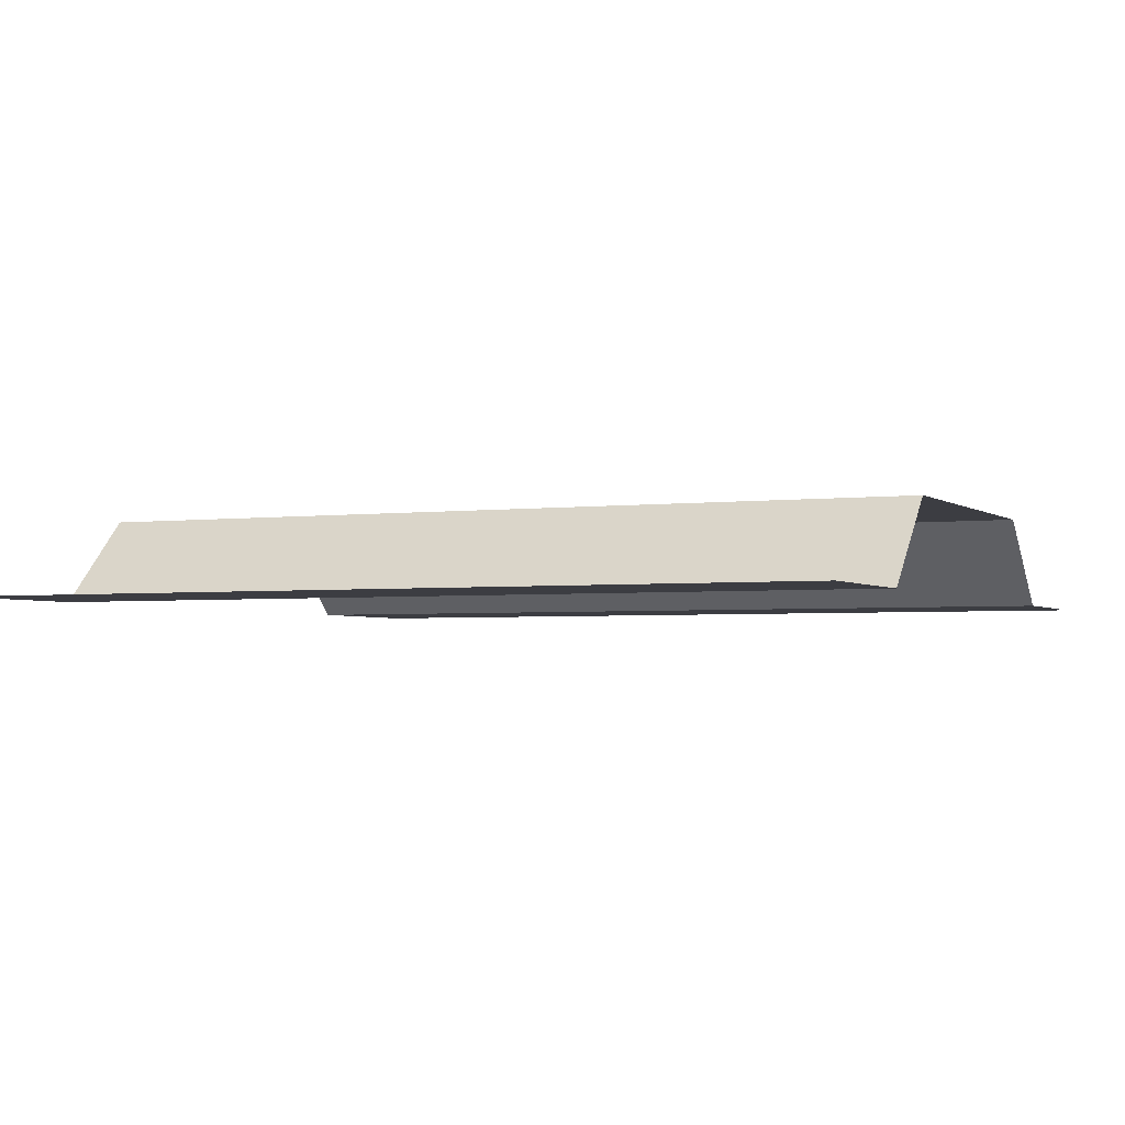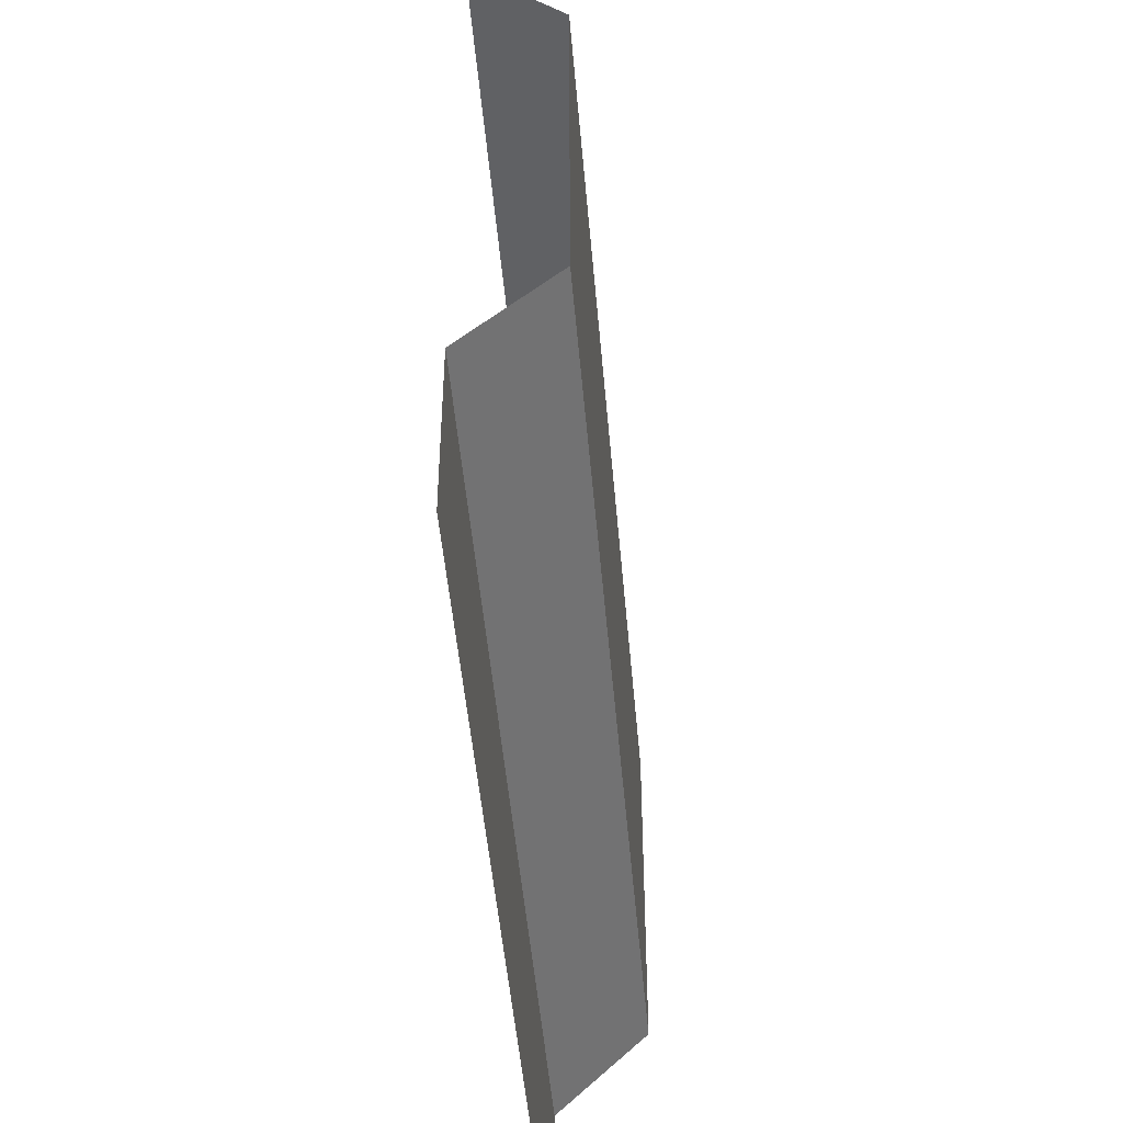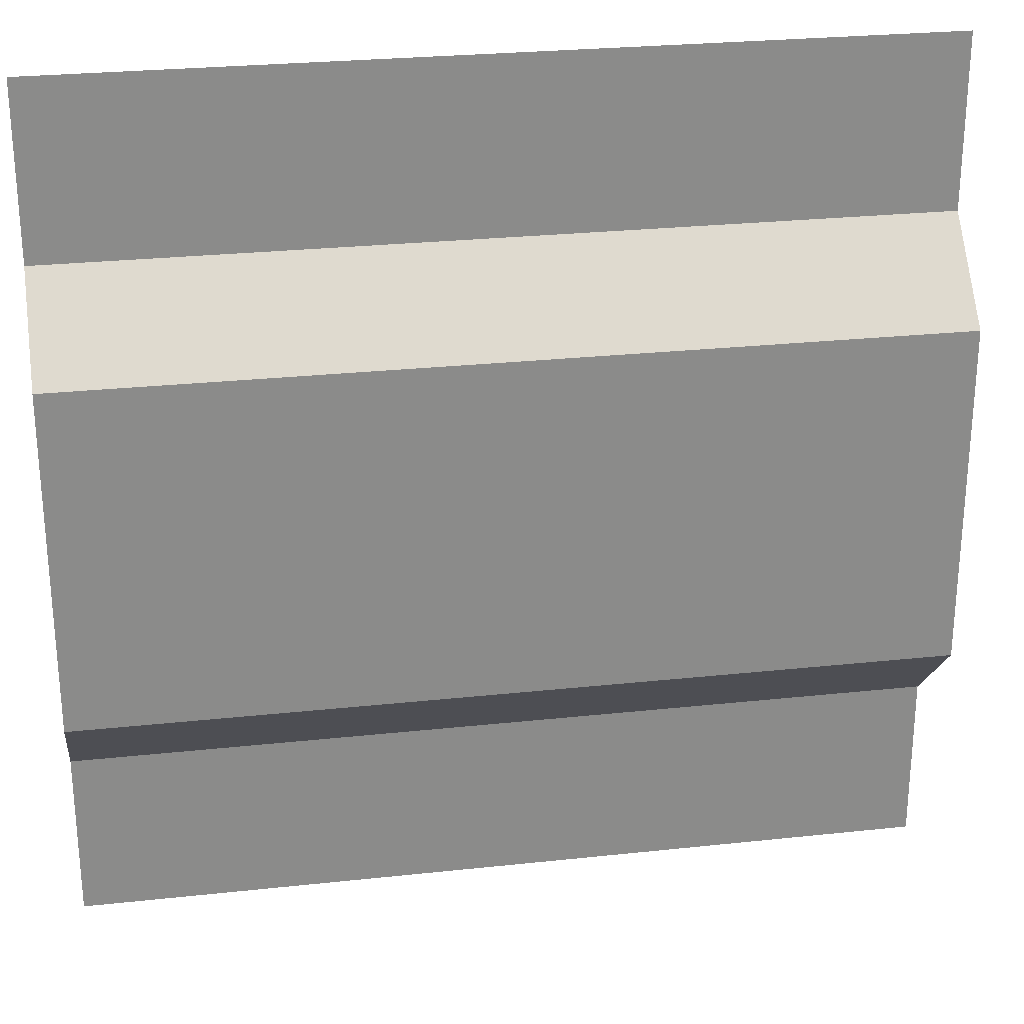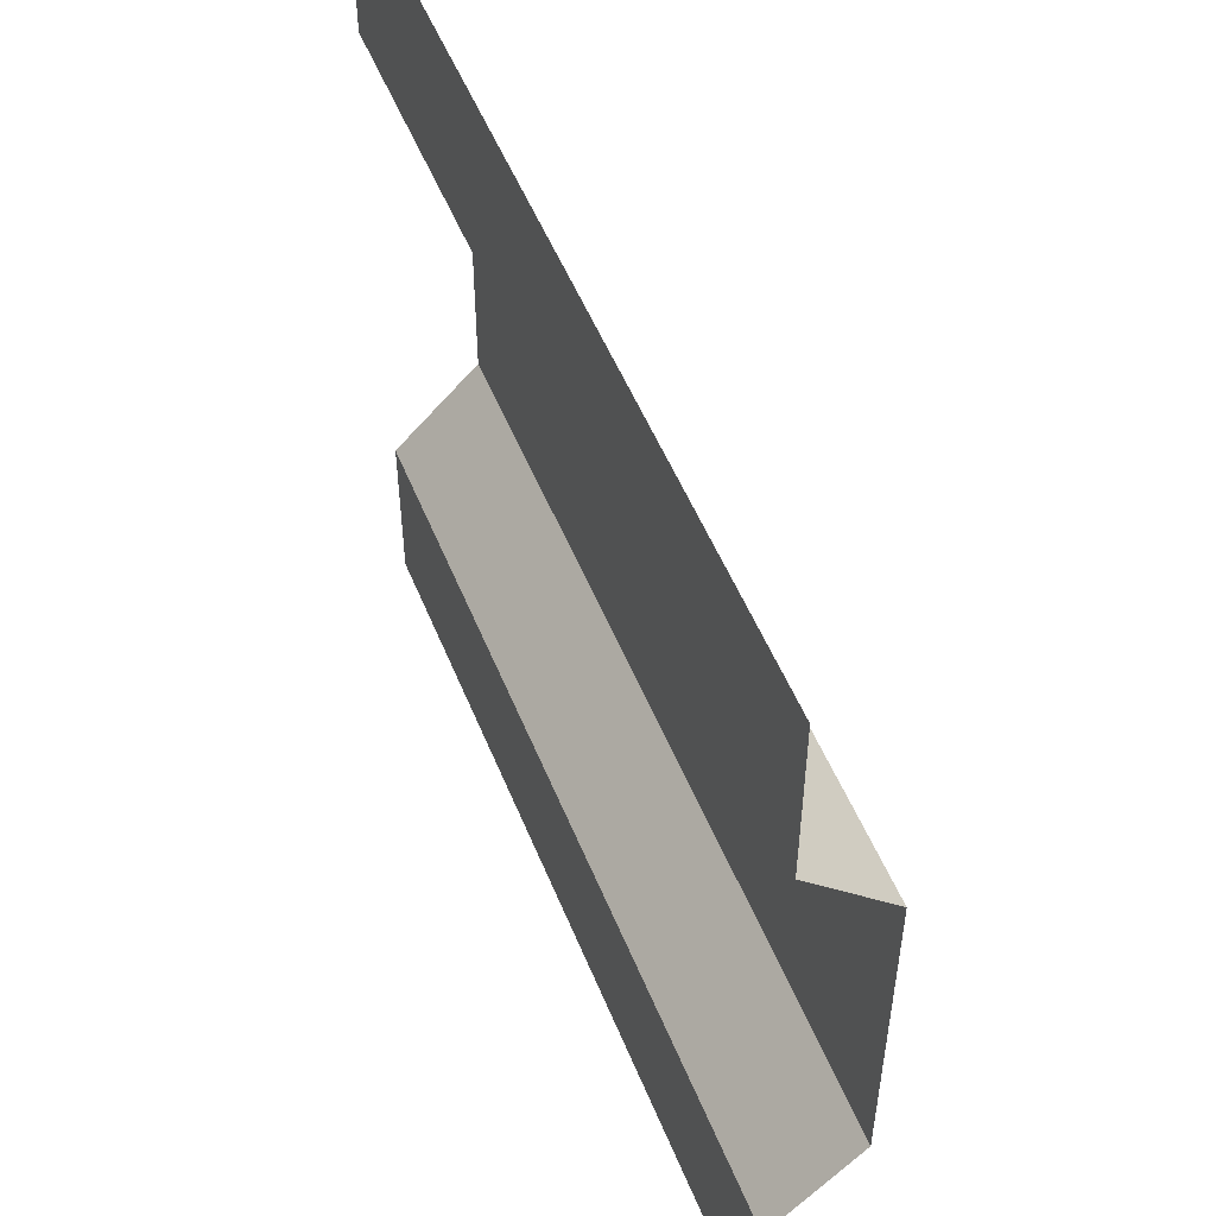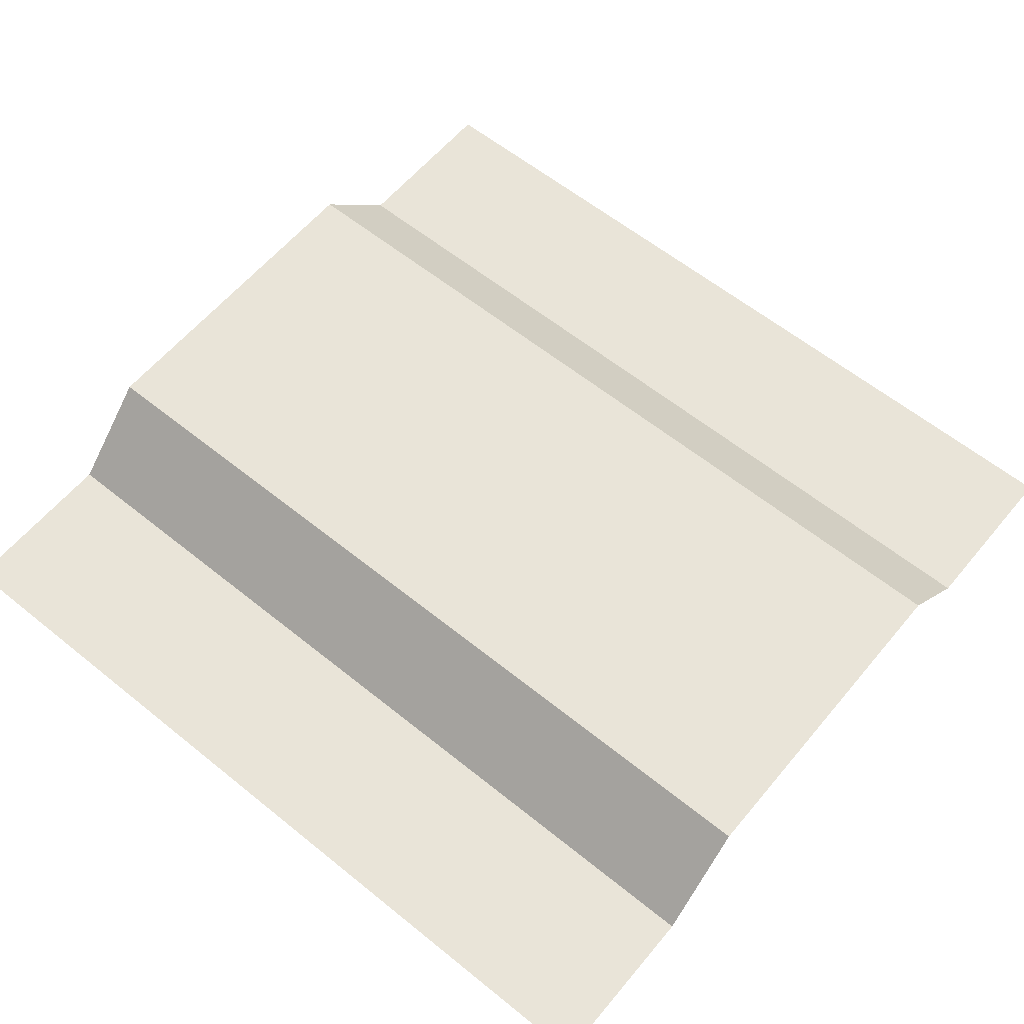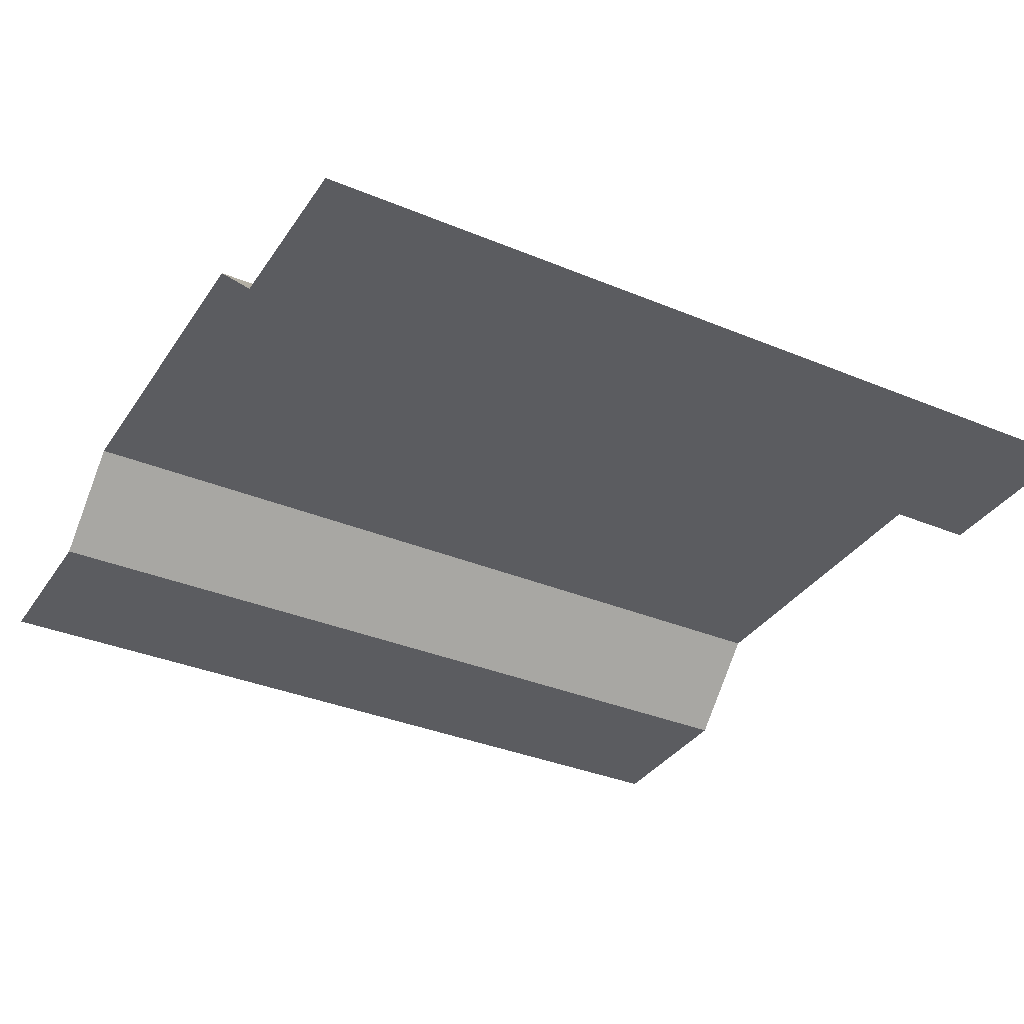
<metadata>
{"format":"obj","ext":"obj","renderer":"f3d","projection":"perspective","resolution":1024,"background":"white","views":[{"elev":-2.9,"azim":-155.6,"up":"+Z"},{"elev":-48.4,"azim":-85.1,"up":"+Y"},{"elev":26.7,"azim":-9.6,"up":"+Y"},{"elev":52.6,"azim":-111.8,"up":"+Y"},{"elev":60.2,"azim":39.6,"up":"+Z"},{"elev":-34.8,"azim":150.9,"up":"+Z"}]}
</metadata>
<code>
o Straight_Edge_Wall
v 0 0 0.1
v 1 0 0.1
v 0 0.2 0.1
v 1 0.2 0.1
v 0 0.3 0.2
v 1 0.3 0.2
v 0 0.7 0.2
v 1 0.7 0.2
v 0 0.8 0.1
v 1 0.8 0.1
v 0 1 0.1
v 1 1 0.1
f 3 2 1
f 5 4 3
f 7 6 5
f 9 8 7
f 11 10 9
f 3 4 2
f 5 6 4
f 7 8 6
f 9 10 8
f 11 12 10

</code>
